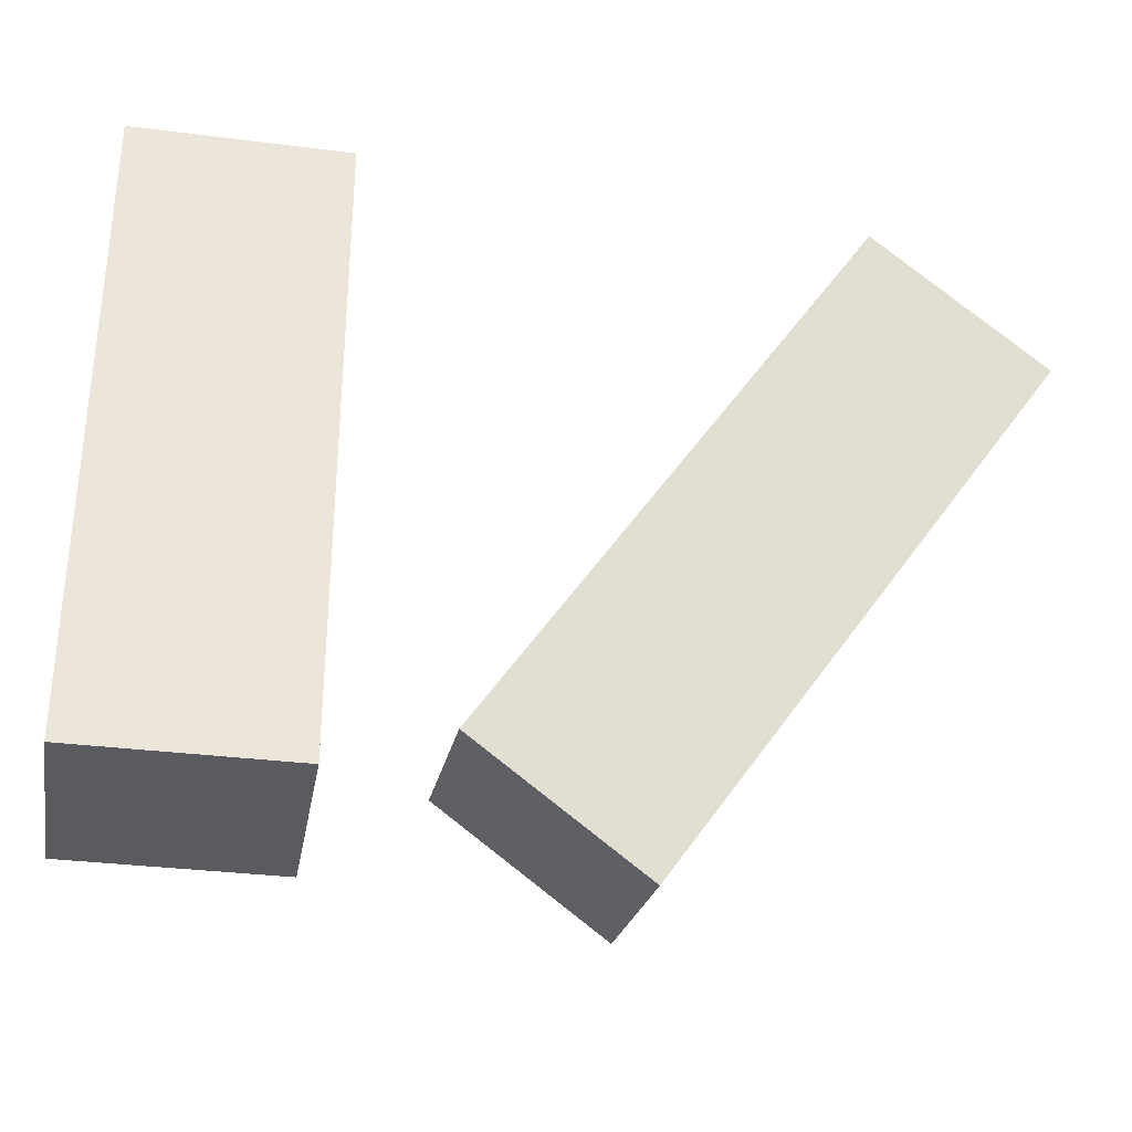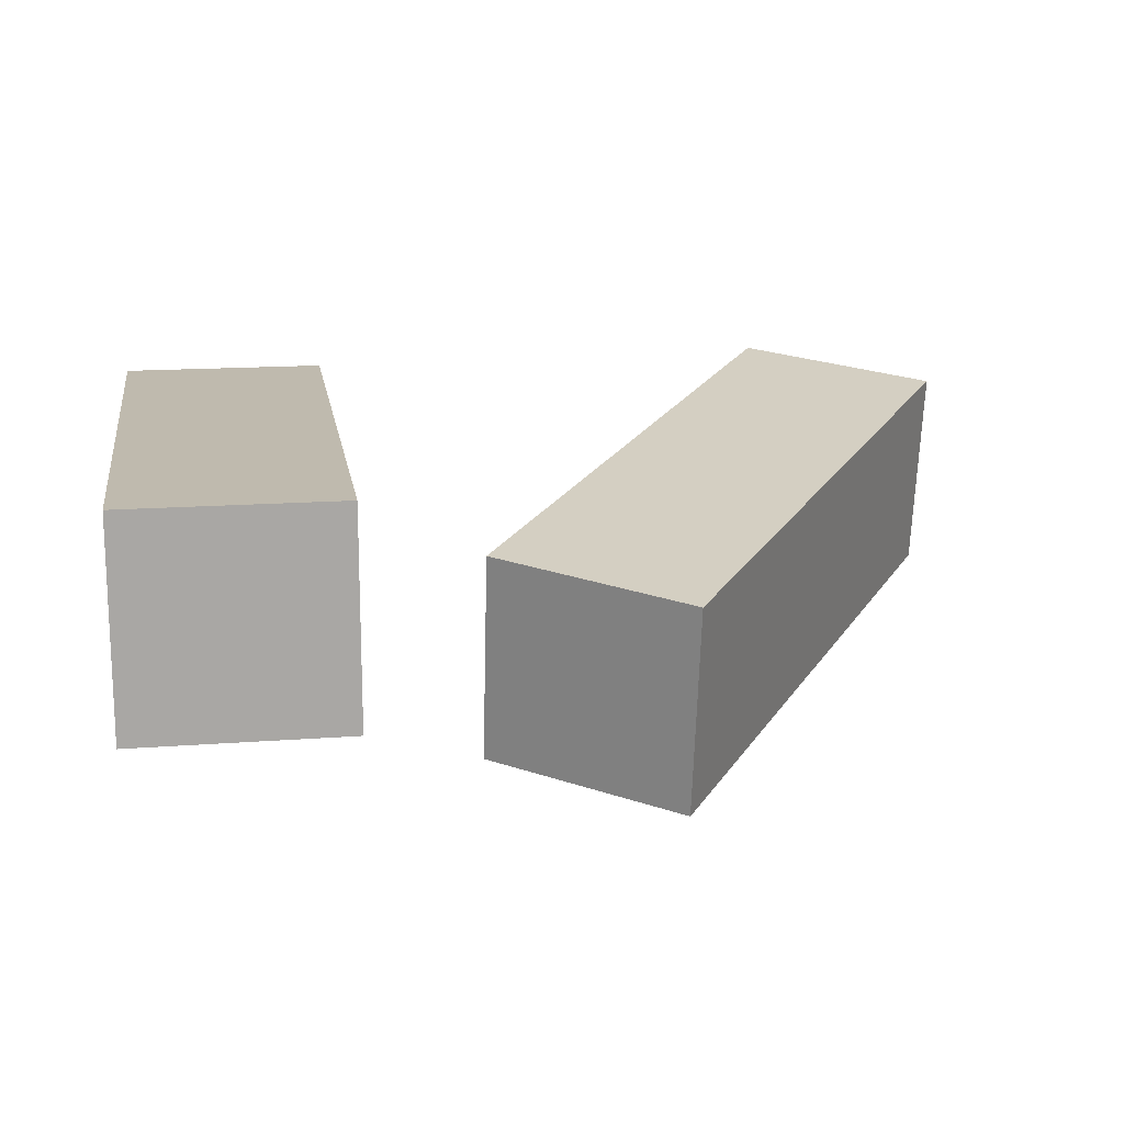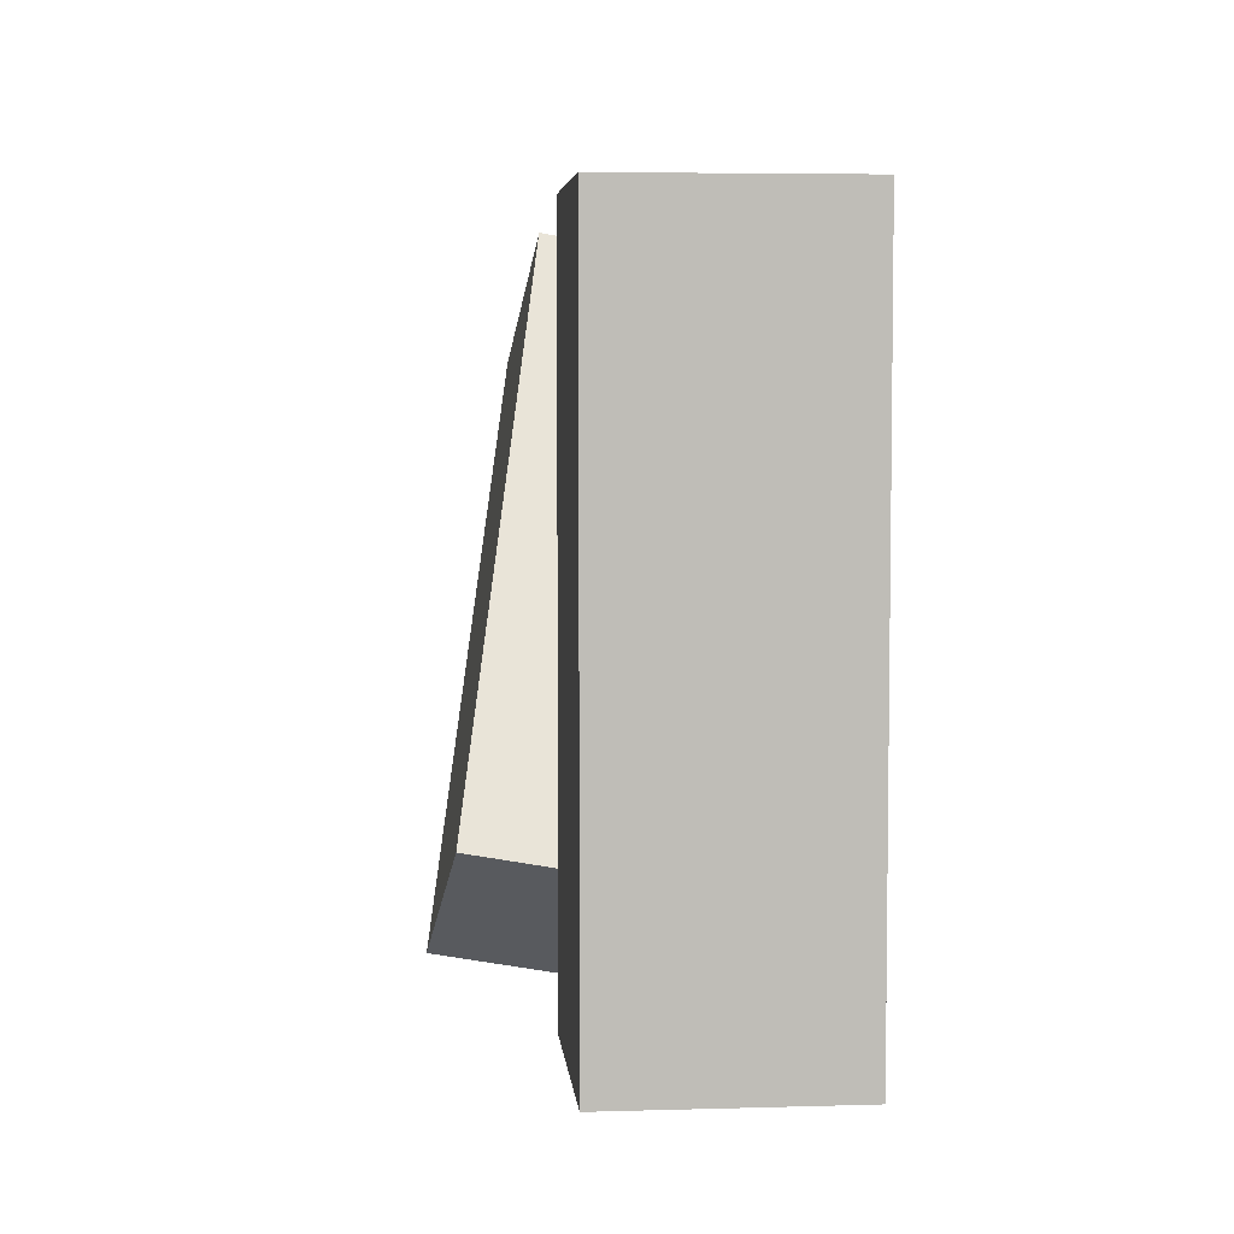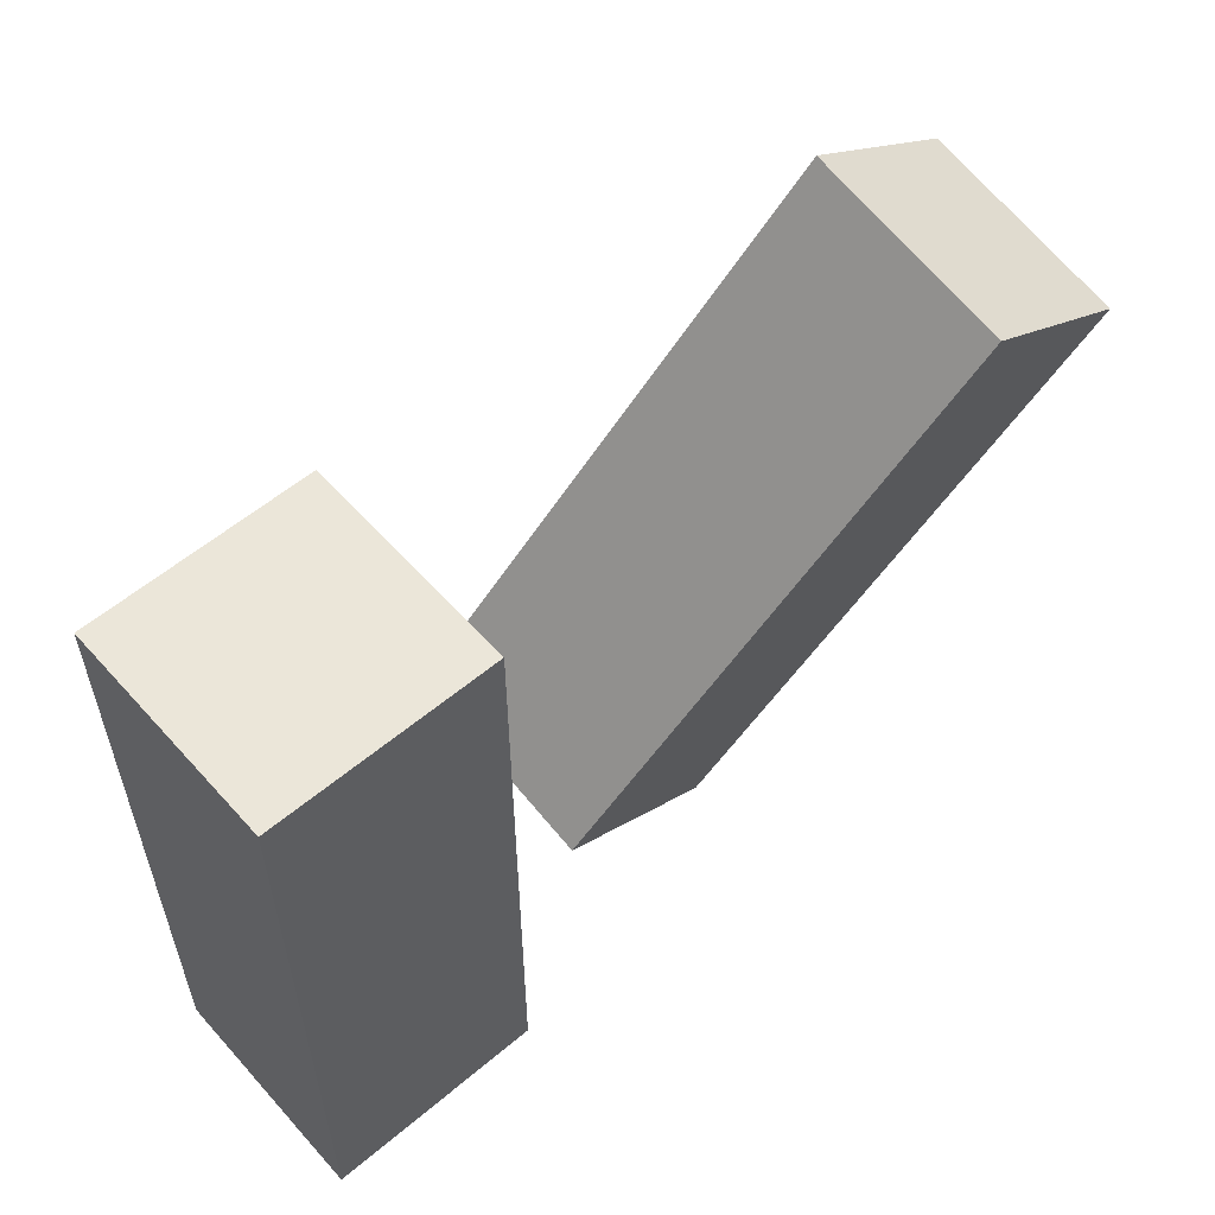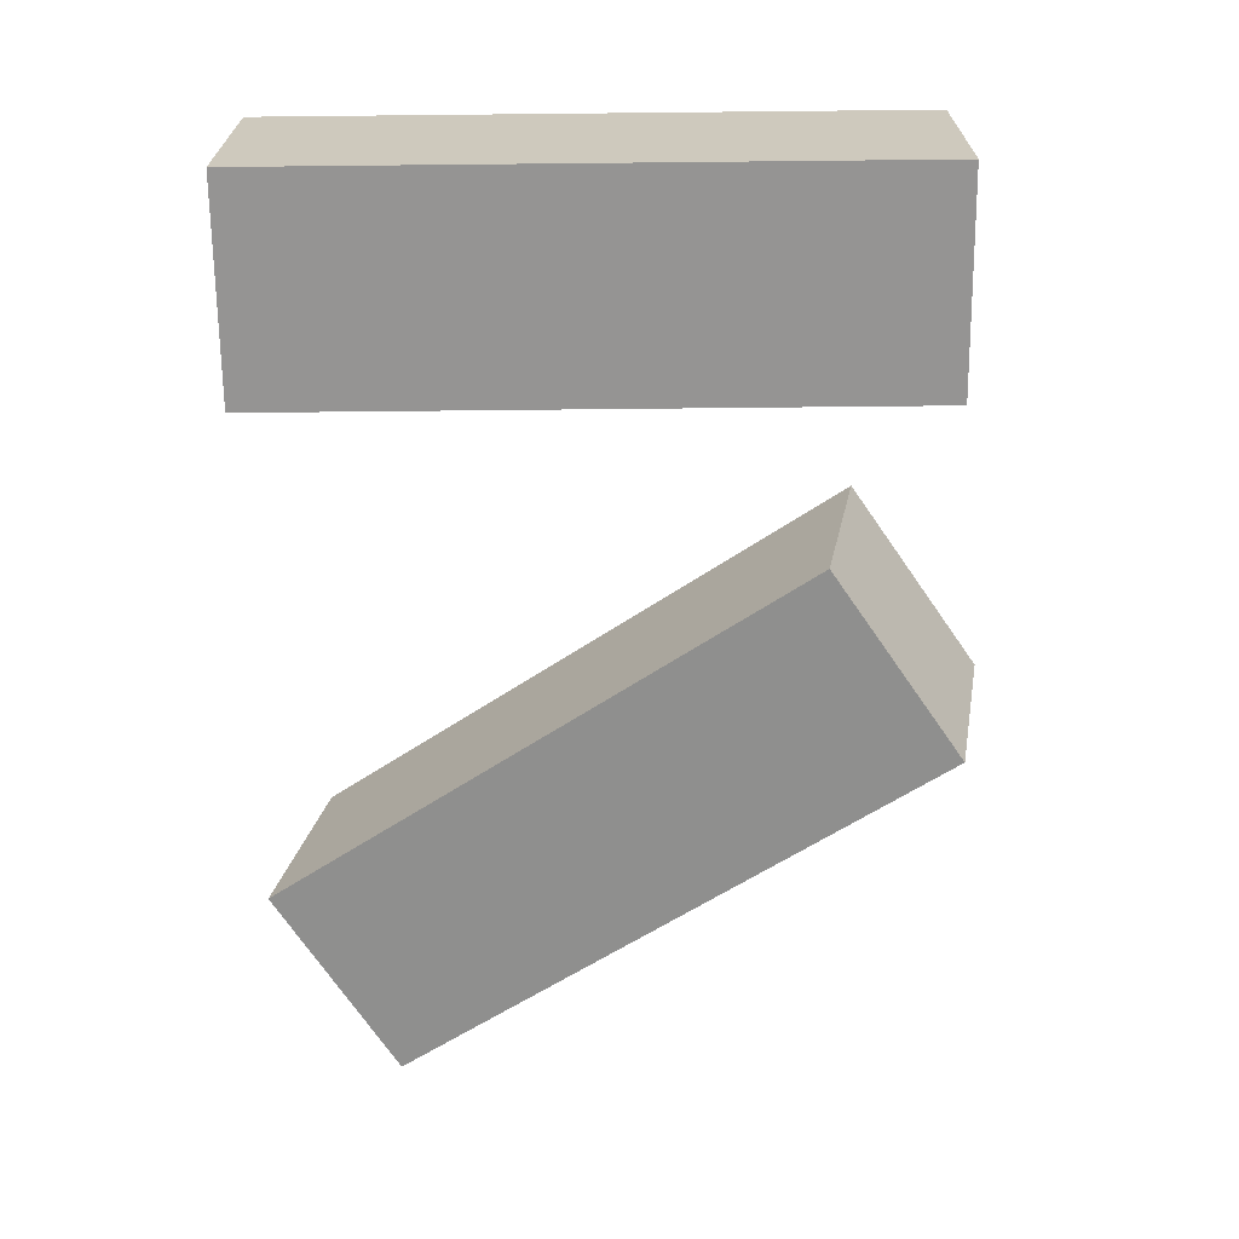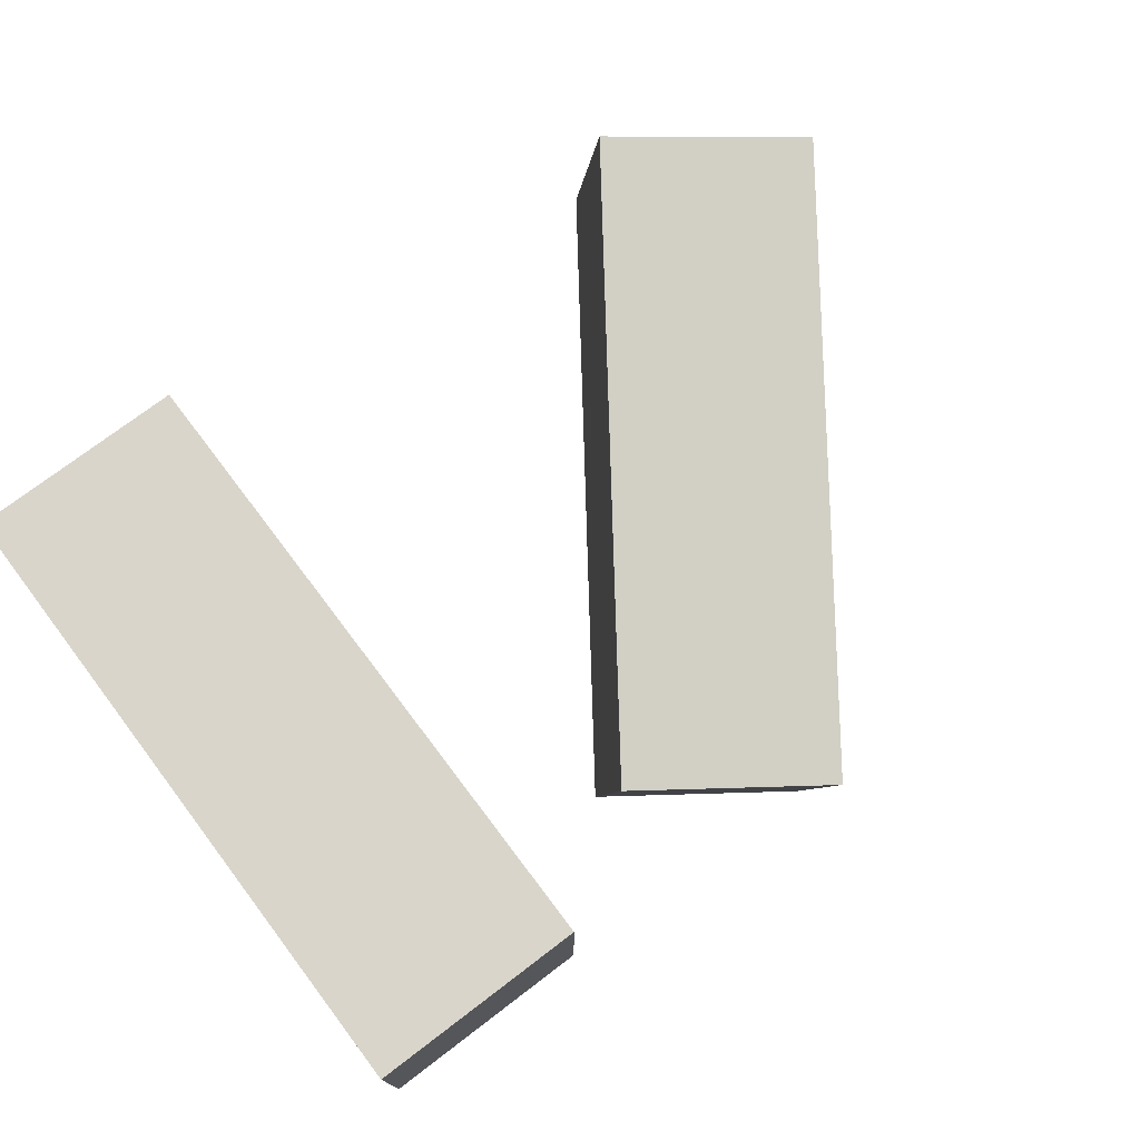
<metadata>
{"format":"obj","ext":"obj","renderer":"f3d","projection":"perspective","resolution":1024,"background":"white","views":[{"elev":-32.3,"azim":-10.1,"up":"+Y"},{"elev":15.6,"azim":-9.0,"up":"+Z"},{"elev":5.2,"azim":-95.2,"up":"+Y"},{"elev":57.2,"azim":-41.2,"up":"+Y"},{"elev":-67.2,"azim":-89.4,"up":"+Z"},{"elev":74.7,"azim":-37.2,"up":"+Z"}]}
</metadata>
<code>
g Arms_Mesh
v -0.25 -0.625 -0.125
v 2.861e-07 -0.625 -0.125
v 2.861e-07 0.125 -0.125
v -0.25 0.125 -0.125
v -0.25 -0.625 0.125
v -0.25 0.125 0.125
v 2.861e-07 0.125 0.125
v 2.861e-07 -0.625 0.125
v -0.25 -0.625 -0.125
v -0.25 -0.625 0.125
v 2.861e-07 -0.625 0.125
v 2.861e-07 -0.625 -0.125
v 2.861e-07 -0.625 -0.125
v 2.861e-07 -0.625 0.125
v 2.861e-07 0.125 0.125
v 2.861e-07 0.125 -0.125
v 2.861e-07 0.125 -0.125
v 2.861e-07 0.125 0.125
v -0.25 0.125 0.125
v -0.25 0.125 -0.125
v -0.25 0.125 -0.125
v -0.25 0.125 0.125
v -0.25 -0.625 0.125
v -0.25 -0.625 -0.125
v 0.3463 -0.6671 0.009299
v 0.1415 -0.5259 0.0342
v 0.5717 0.07913 0.1409
v 0.7765 -0.06208 0.116
v 0.3463 -0.6237 -0.2369
v 0.7765 -0.01867 -0.1302
v 0.5717 0.1225 -0.1053
v 0.1415 -0.4825 -0.212
v 0.3463 -0.6671 0.009299
v 0.3463 -0.6237 -0.2369
v 0.1415 -0.4825 -0.212
v 0.1415 -0.5259 0.0342
v 0.1415 -0.5259 0.0342
v 0.1415 -0.4825 -0.212
v 0.5717 0.1225 -0.1053
v 0.5717 0.07913 0.1409
v 0.5717 0.07913 0.1409
v 0.5717 0.1225 -0.1053
v 0.7765 -0.01867 -0.1302
v 0.7765 -0.06208 0.116
v 0.7765 -0.06208 0.116
v 0.7765 -0.01867 -0.1302
v 0.3463 -0.6237 -0.2369
v 0.3463 -0.6671 0.009299
g Arms_Mesh_0
f 3 2 1
f 4 3 1
f 7 6 5
f 8 7 5
f 11 10 9
f 12 11 9
f 15 14 13
f 16 15 13
f 19 18 17
f 20 19 17
f 23 22 21
f 24 23 21
f 27 26 25
f 28 27 25
f 31 30 29
f 32 31 29
f 35 34 33
f 36 35 33
f 39 38 37
f 40 39 37
f 43 42 41
f 44 43 41
f 47 46 45
f 48 47 45

</code>
